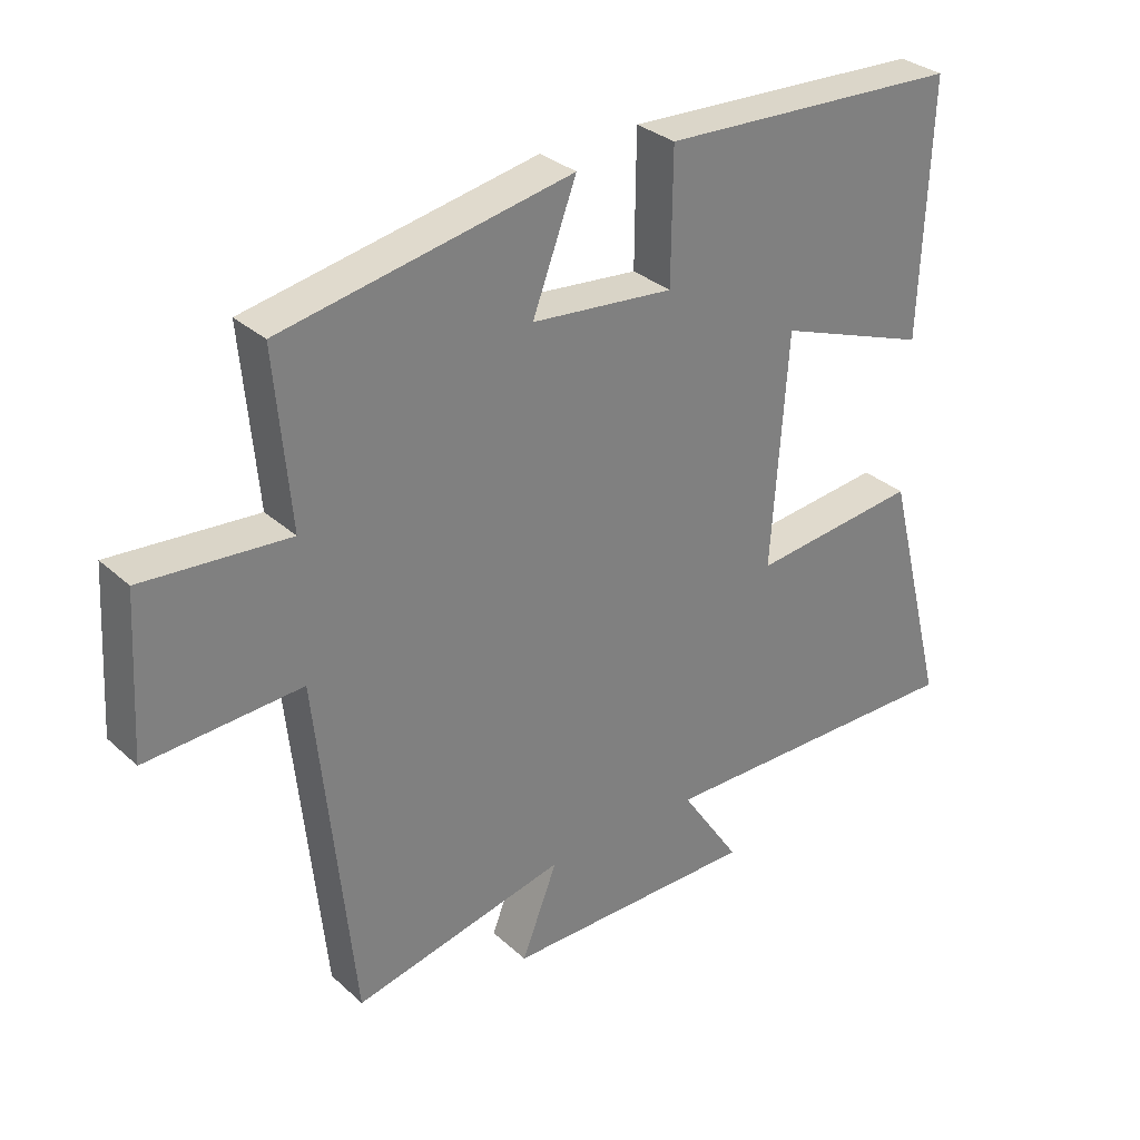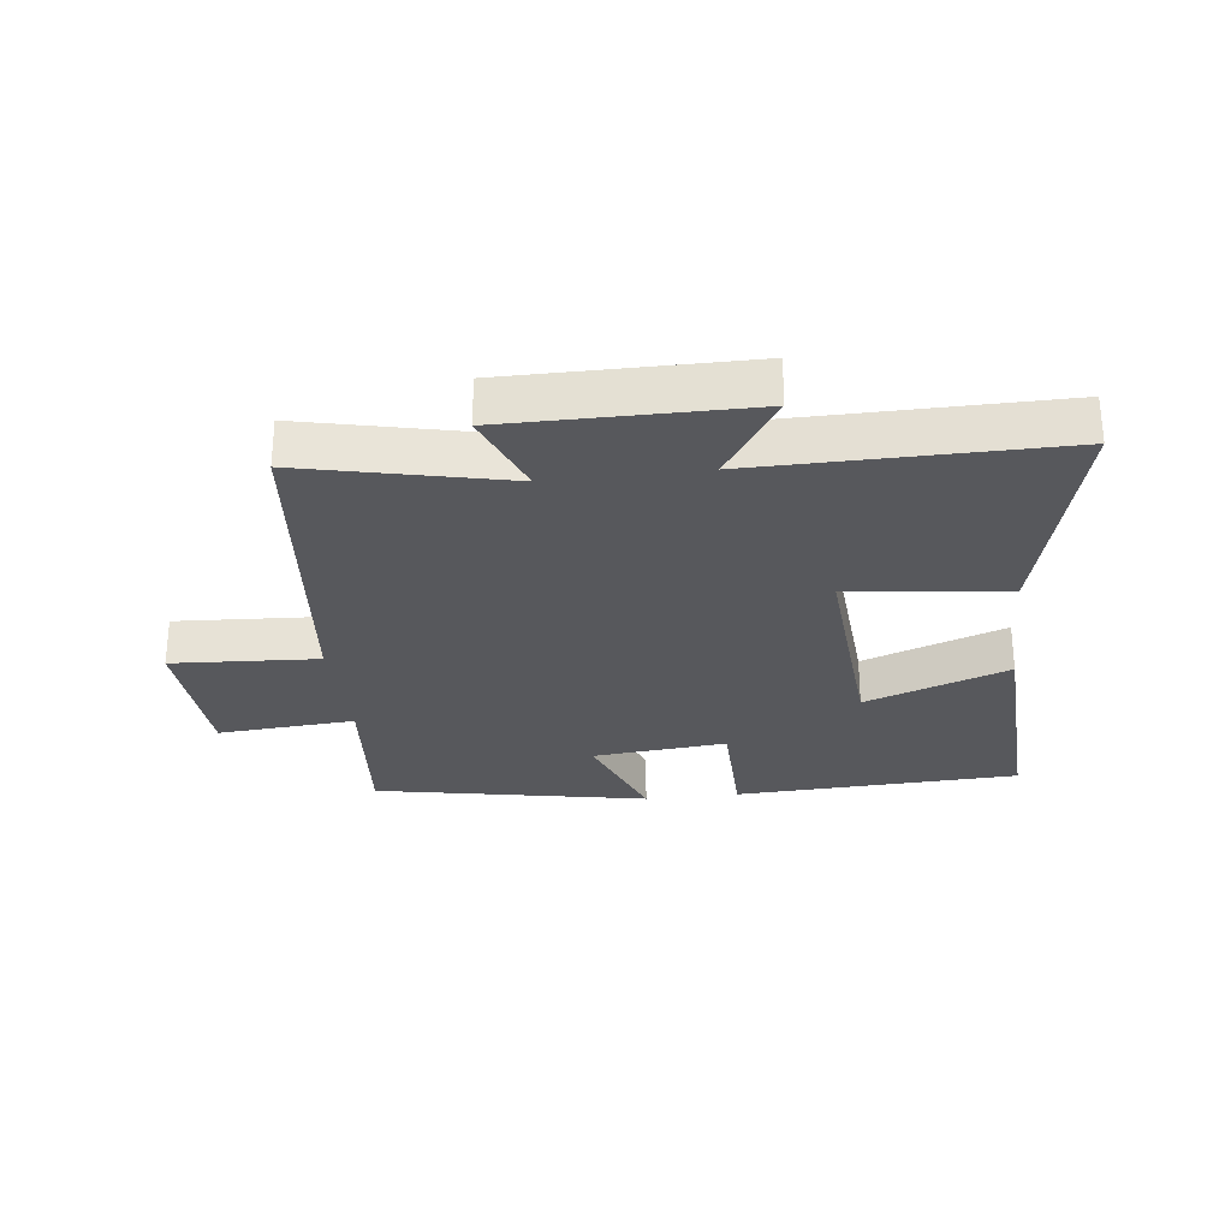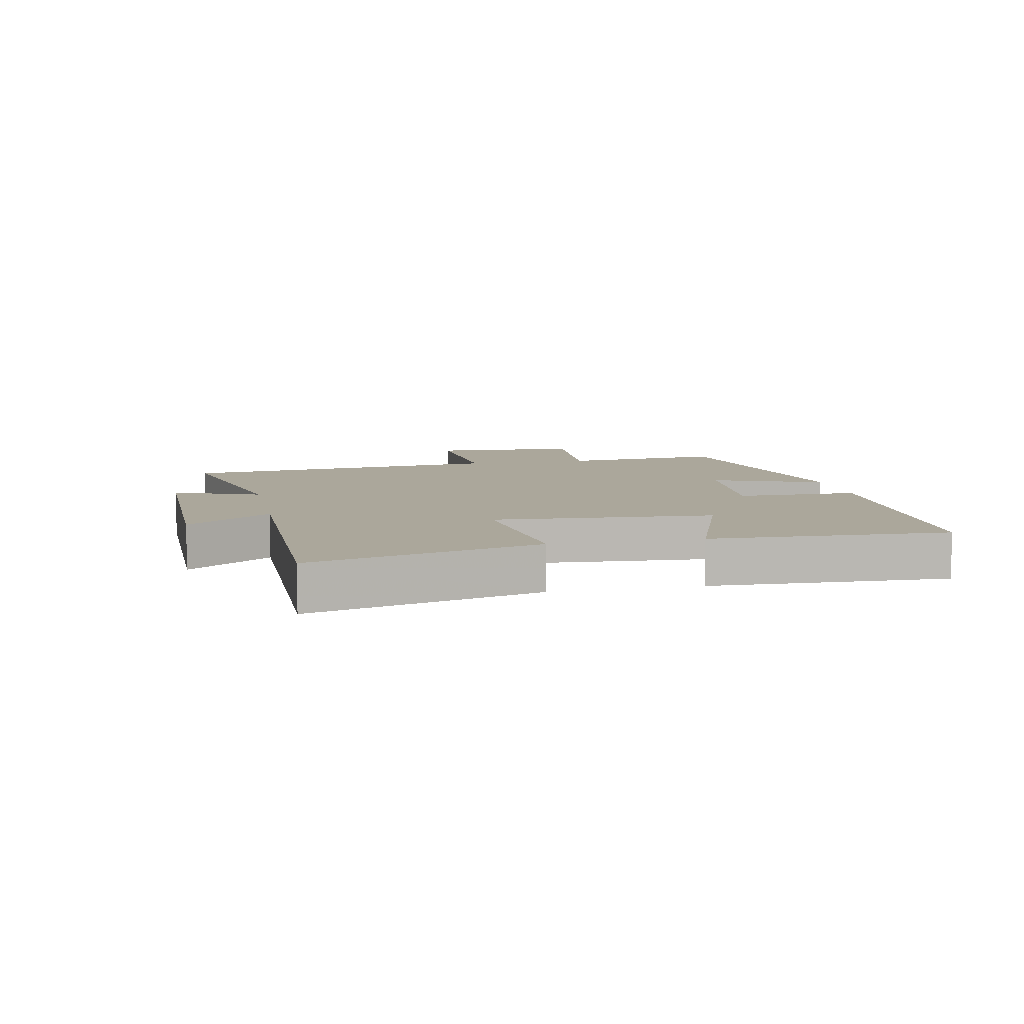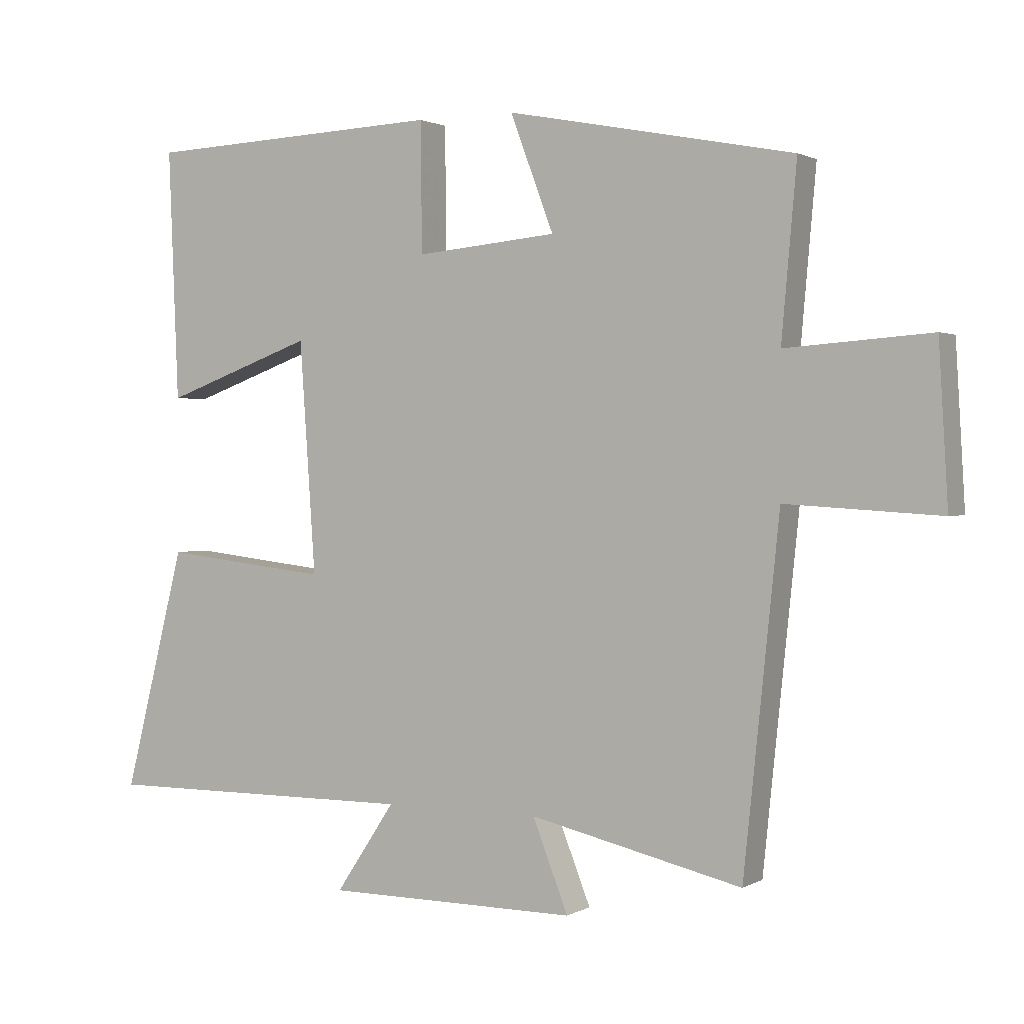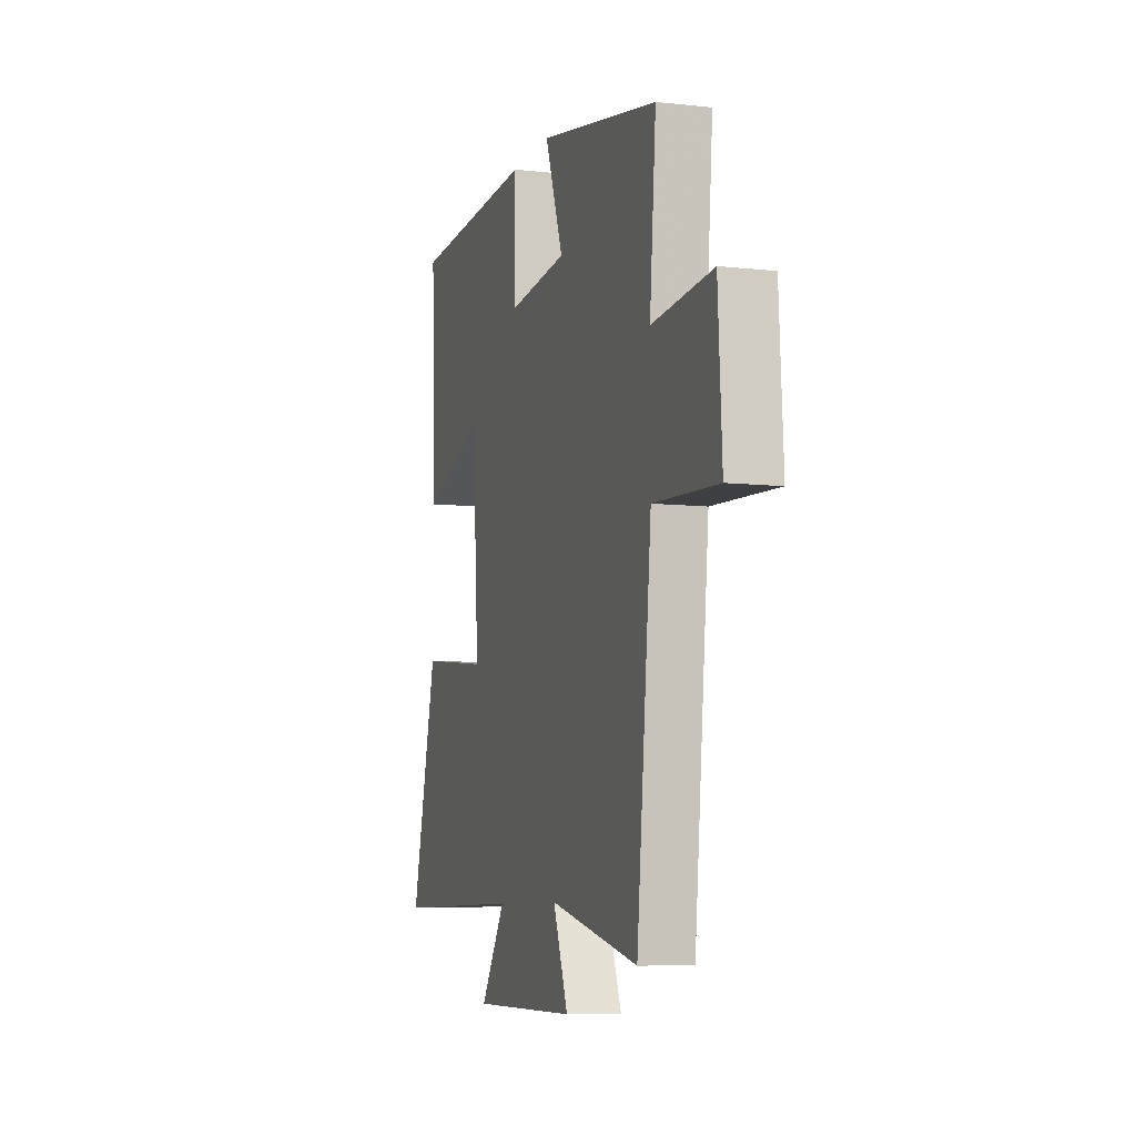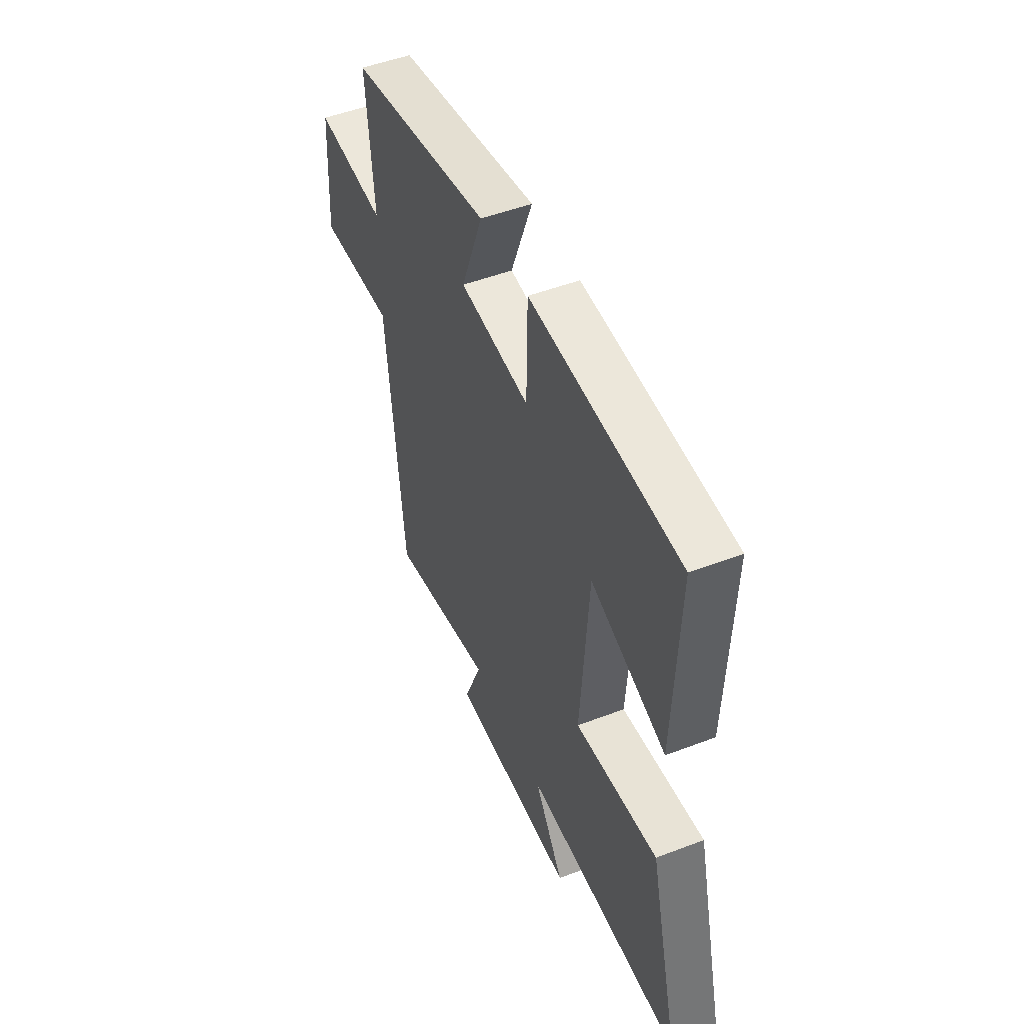
<metadata>
{"format":"obj","ext":"obj","renderer":"f3d","projection":"perspective","resolution":1024,"background":"white","views":[{"elev":31.2,"azim":141.6,"up":"+Z"},{"elev":-28.5,"azim":-173.1,"up":"+Y"},{"elev":8.1,"azim":-101.7,"up":"+Y"},{"elev":1.3,"azim":28.8,"up":"+Z"},{"elev":-7.8,"azim":72.7,"up":"+Z"},{"elev":49.8,"azim":-112.9,"up":"+Z"}]}
</metadata>
<code>
v 0.523 0.07 0.415
v 0.5 0.07 0.156
v 0.719 0.07 0.172
v 0.733 0.07 -0.066
v 0.5 0.07 -0.052
v 0.446 0.07 -0.574
v 0.124 0.07 -0.5
v 0.178 0.07 -0.637
v -0.204 0.07 -0.635
v -0.114 0.07 -0.5
v -0.593 0.07 -0.503
v -0.5 0.07 -0.136
v -0.248 0.07 -0.165
v -0.272 0.07 0.185
v -0.5 0.07 0.102
v -0.515 0.07 0.481
v -0.062 0.07 0.5
v -0.06 0.07 0.305
v 0.154 0.07 0.325
v 0.088 0.07 0.5
v 0.523 0 0.415
v 0.5 0 0.156
v 0.719 0 0.172
v 0.733 0 -0.066
v 0.5 0 -0.052
v 0.446 0 -0.574
v 0.124 0 -0.5
v 0.178 0 -0.637
v -0.204 0 -0.635
v -0.114 0 -0.5
v -0.593 0 -0.503
v -0.5 0 -0.136
v -0.248 0 -0.165
v -0.272 0 0.185
v -0.5 0 0.102
v -0.515 0 0.481
v -0.062 0 0.5
v -0.06 0 0.305
v 0.154 0 0.325
v 0.088 0 0.5
f 19 20 1 2
f 18 19 2
f 16 17 18
f 15 16 18
f 14 15 18
f 13 14 18 2
f 10 11 12 13
f 10 13 2 3
f 7 8 9 10
f 5 6 7
f 5 7 10
f 3 4 5
f 3 5 10
f 22 21 40 39
f 22 39 38
f 38 37 36
f 38 36 35
f 38 35 34
f 22 38 34 33
f 33 32 31 30
f 23 22 33 30
f 30 29 28 27
f 27 26 25
f 30 27 25
f 25 24 23
f 30 25 23
f 1 21 22 2
f 2 22 23 3
f 3 23 24 4
f 4 24 25 5
f 5 25 26 6
f 6 26 27 7
f 7 27 28 8
f 8 28 29 9
f 9 29 30 10
f 10 30 31 11
f 11 31 32 12
f 12 32 33 13
f 13 33 34 14
f 14 34 35 15
f 15 35 36 16
f 16 36 37 17
f 17 37 38 18
f 18 38 39 19
f 19 39 40 20
f 20 40 21 1

</code>
